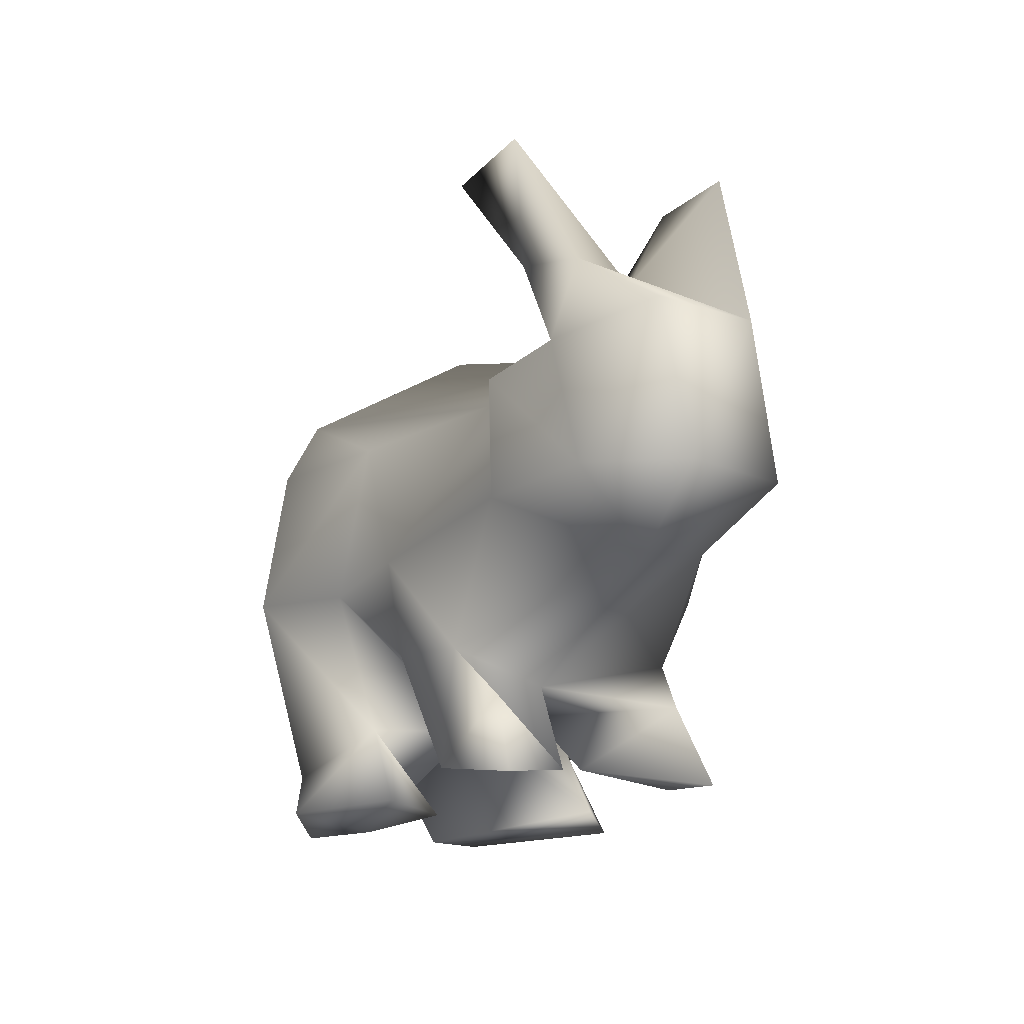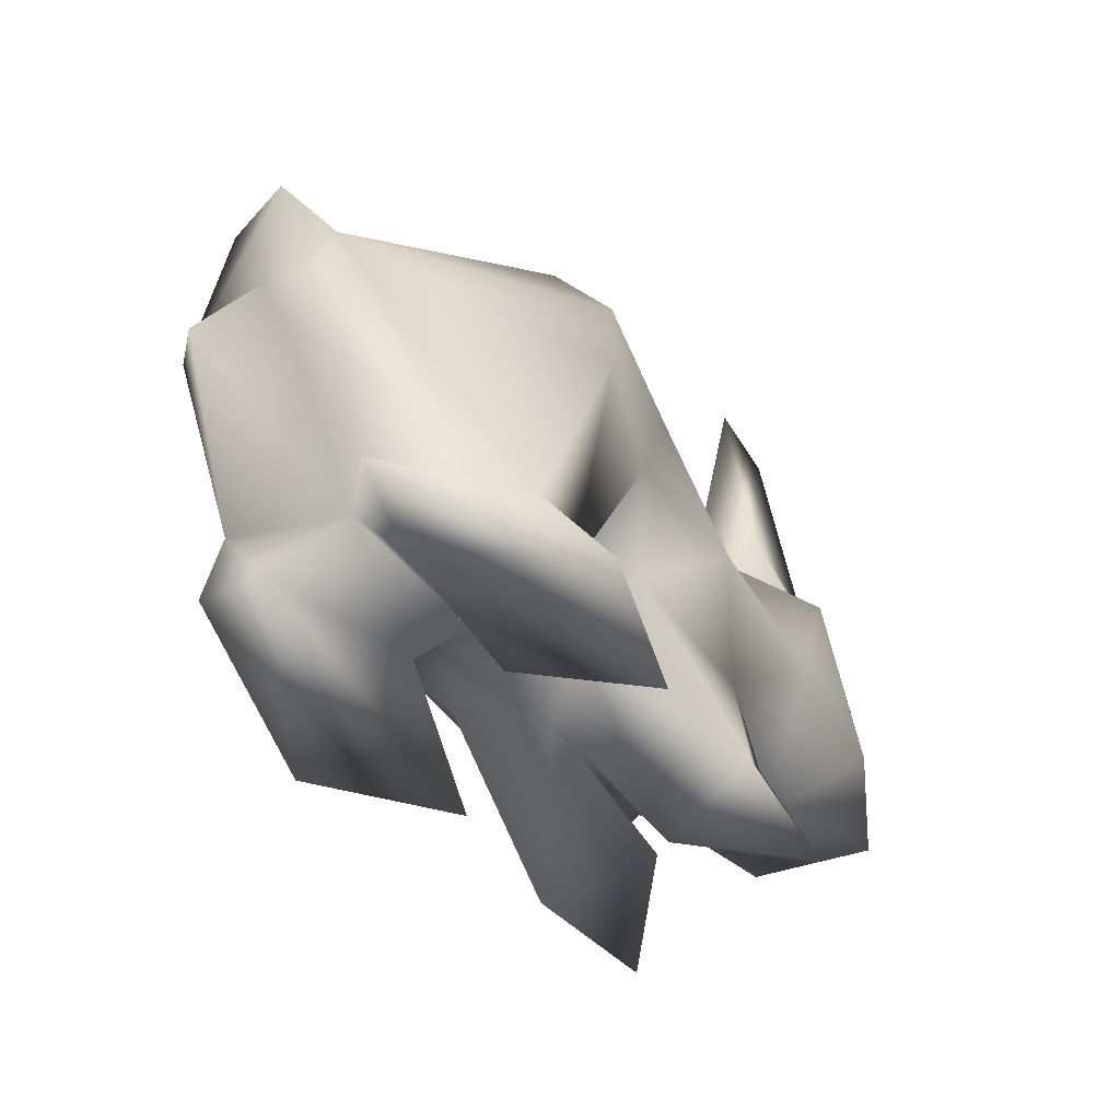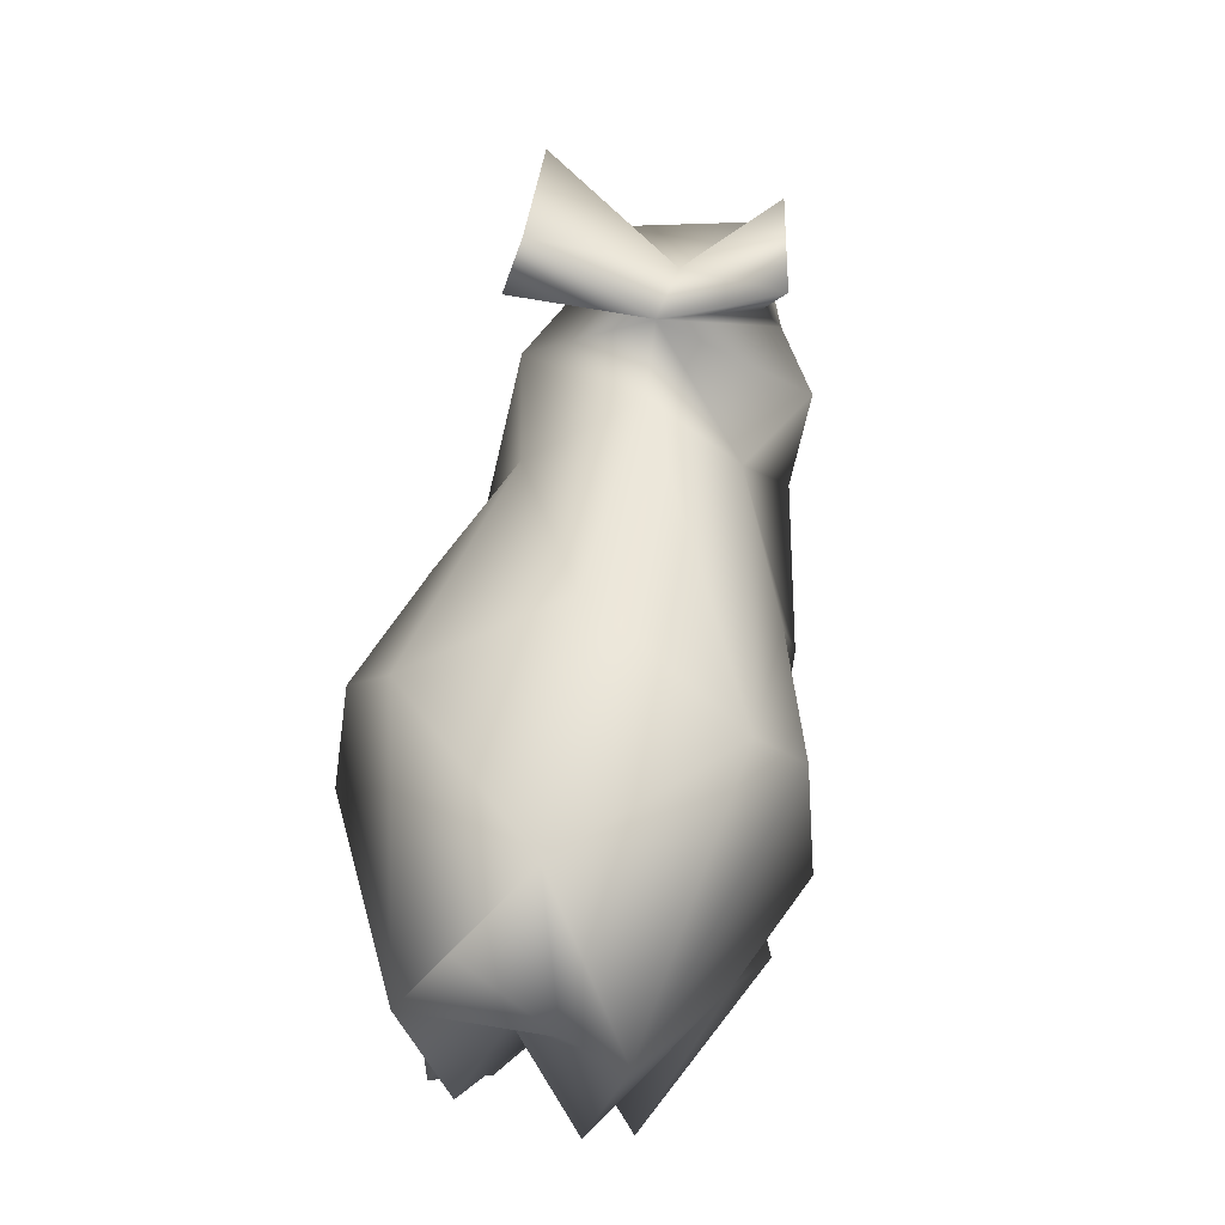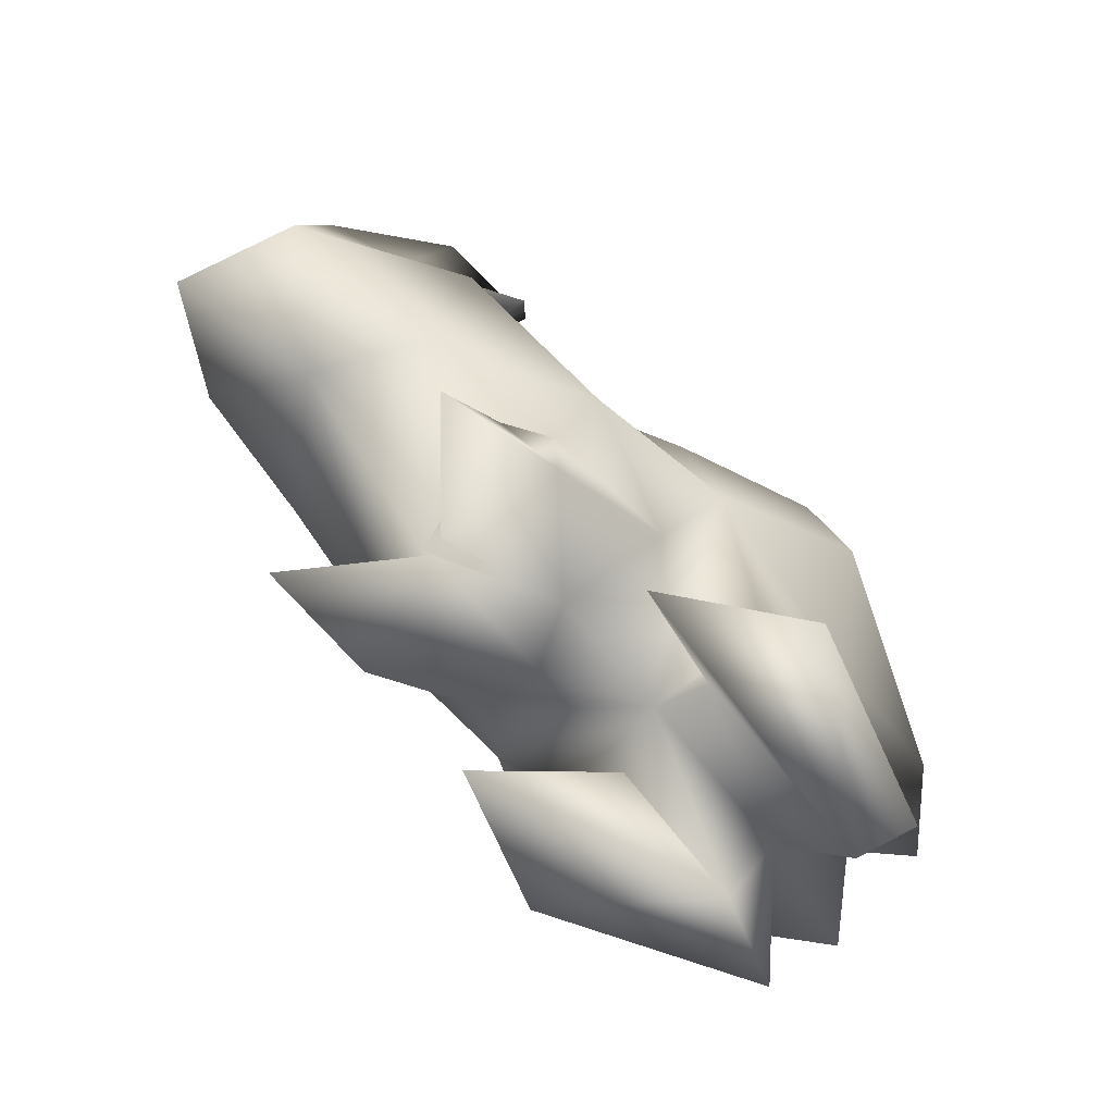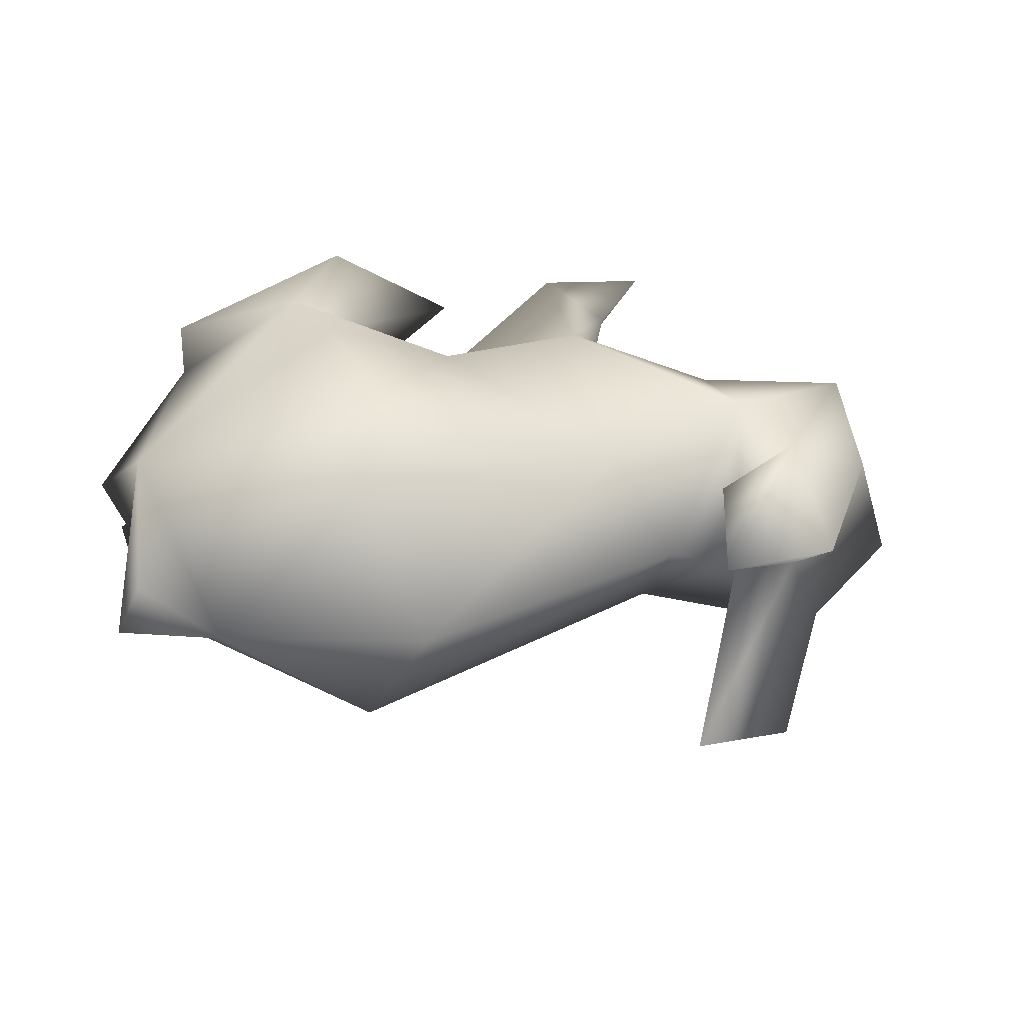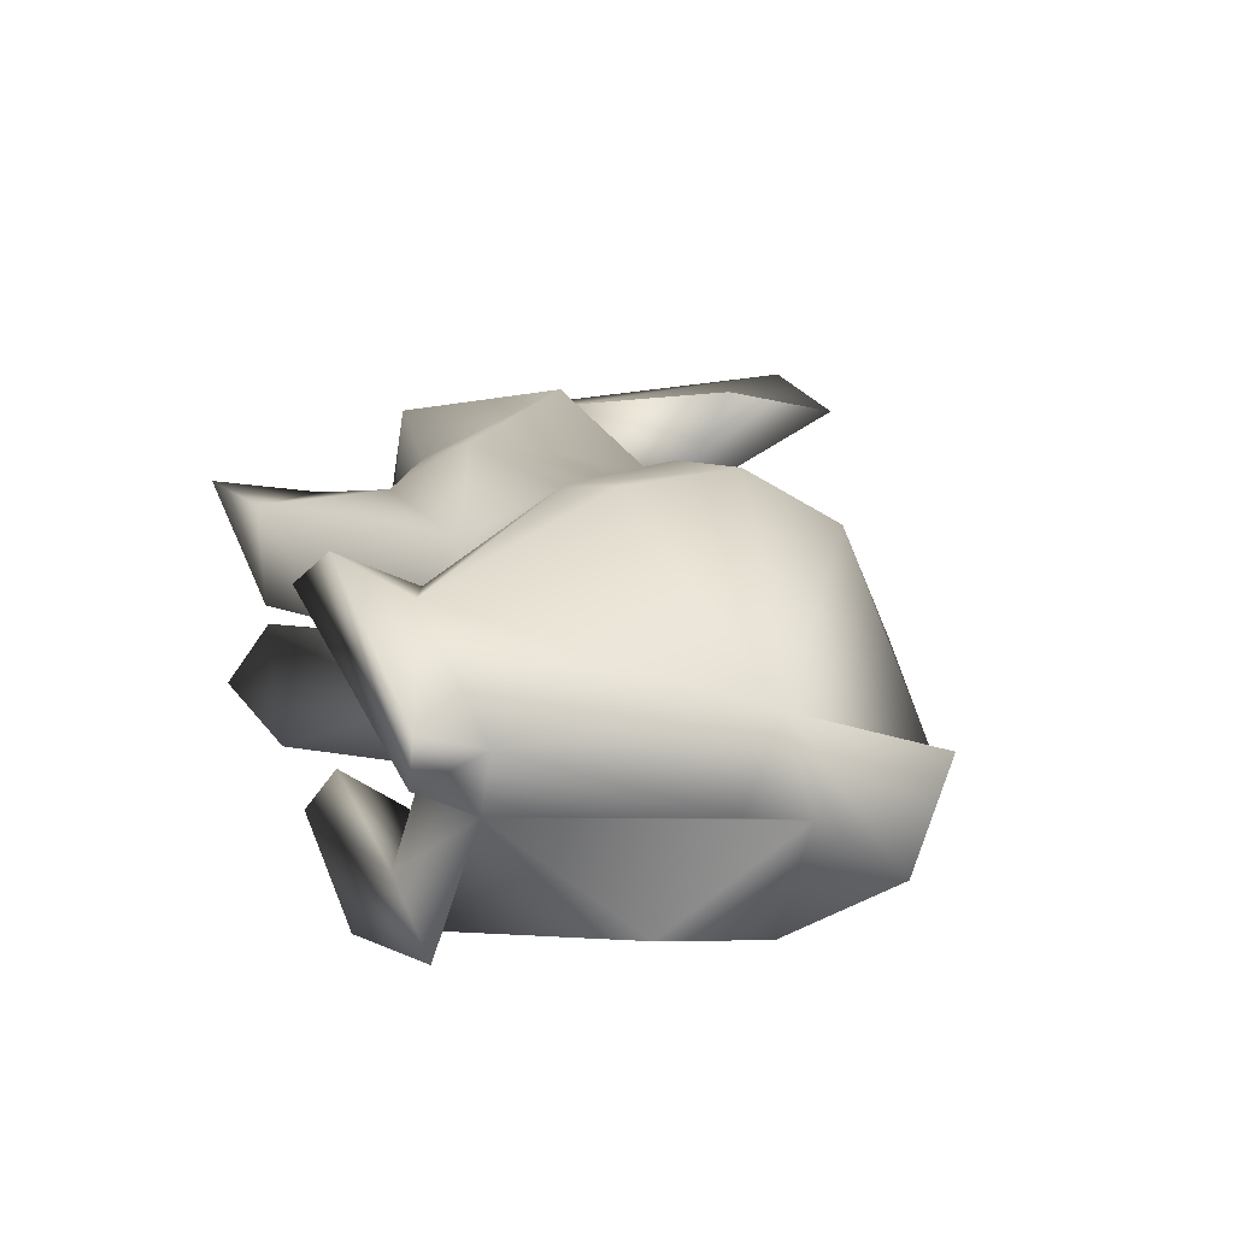
<metadata>
{"format":"obj","ext":"obj","renderer":"f3d","projection":"perspective","resolution":1024,"background":"white","views":[{"elev":-15.9,"azim":-115.4,"up":"+Y"},{"elev":-54.3,"azim":130.2,"up":"+Y"},{"elev":53.9,"azim":101.3,"up":"+Y"},{"elev":-73.8,"azim":-43.9,"up":"+Y"},{"elev":34.2,"azim":167.0,"up":"+Z"},{"elev":25.6,"azim":66.4,"up":"+Z"}]}
</metadata>
<code>
g default
v -0.492 0.6435 0.1617
v -0.2852 0.8474 0.2252
v -0.2414 1.019 0.1794
v -0.427 1.013 0.1854
v 0.7075 0.4418 -0.1647
v 0.7627 0.6131 -0.08147
v 0.6977 0.4997 0.003313
v 0.6901 0.4544 0.1747
v 0.7182 0.7005 0.07396
v 0.5912 0.7506 -0.02082
v 0.3303 0.7268 -0.2572
v -0.2216 0.6188 -0.1536
v -0.2413 0.7168 0.000873
v 0.2426 0.8683 0.000188
v 0.05393 0.6045 -0.2604
v 0.2785 0.6024 -0.3321
v 0.04643 0.5949 0.2646
v 0.2701 0.5944 0.3361
v 0.3299 0.7302 0.2467
v 0.3477 0.07195 0.2603
v 0.2478 -0.01663 0.3048
v 0.5688 -0.01365 0.1809
v -0.4129 0.3456 0.1386
v -0.5022 0.3127 -0.01333
v -0.2134 0.1497 -0.05337
v -0.006402 0.1413 0.03185
v 0.2078 0.1479 0.009341
v 0.04879 0.2433 0.1919
v 0.4825 0.1059 -0.0152
v 0.2318 0.1168 0.09764
v -0.6158 0.6808 0.1216
v 0.5761 0.0891 0.139
v 0.45 -0.01344 -0.09077
v 0.5973 -0.01159 -0.1515
v 0.7339 0.2477 -0.1002
v 0.252 -0.01609 -0.3067
v -0.3538 0.822 -0.1515
v -0.2137 1.015 -0.2028
v -0.3482 0.7734 0.006389
v -0.5094 0.7828 -0.1308
v -0.456 0.7752 -0.009787
v -0.3612 1.047 -0.1713
v -0.5833 0.4165 -0.1707
v -0.3625 0.4138 -0.2136
v -0.3737 -0.02153 -0.1869
v -0.2206 0.01432 -0.01771
v -0.2722 0.118 -0.1598
v -0.171 0.01052 -0.212
v -0.1738 0.2095 -0.1918
v 0.05414 0.242 -0.1931
v 0.3604 0.06508 -0.2579
v 0.3146 0.3666 -0.3591
v -0.07449 0.3695 -0.2717
v 0.1976 0.133 -0.1815
v 0.1431 0.3554 -0.2755
v 0.2009 -0.01037 -0.05772
v 0.7599 0.3591 0.07367
v 0.5401 -0.01319 0.08252
v 0.03144 -0.01171 0.1631
v -0.1557 0.6316 0.1738
v -0.4019 0.5894 0.2285
v -0.6691 0.3984 0.1266
v -0.1818 -0.000655 0.2013
v 0.1046 0.3845 0.2796
v 0.2282 0.1202 0.2184
v -0.2669 0.1231 0.1711
v -0.1787 0.2105 0.195
v -0.3994 0.5976 -0.2347
v -0.6821 0.665 -0.08263
v -0.4872 0.6453 -0.1687
v 0.04409 0.1623 -0.07493
v -0.7409 0.3938 -0.06326
v -0.152 0.3328 0.264
v -0.2294 0.01381 0.01063
v -0.3773 -0.02066 0.1722
v 0.02963 -0.01504 -0.2163
v 0.3157 0.3823 0.3595
g mesh
f 1 2 3
f 1 3 4
f 5 6 7
f 6 8 7
f 9 10 8
f 5 10 6
f 6 10 9
f 8 6 9
f 11 12 13
f 11 13 14
f 11 14 10
f 15 12 11
f 5 16 11
f 16 15 11
f 10 5 11
f 17 18 19
f 20 21 22
f 23 24 25
f 26 27 28
f 29 30 27
f 1 4 31
f 8 20 32
f 29 33 34
f 7 29 35
f 36 34 33
f 37 38 39
f 40 41 42
f 37 40 42
f 24 43 44
f 45 46 47
f 48 49 50
f 51 52 5
f 53 44 12
f 54 55 52
f 33 54 56
f 39 38 41
f 5 7 35
f 29 7 57
f 22 21 58
f 58 21 59
f 60 13 61
f 39 1 61
f 41 31 4
f 62 61 1
f 26 28 63
f 19 8 10
f 27 64 28
f 20 65 21
f 25 66 67
f 61 13 39
f 58 29 32
f 29 51 35
f 44 68 12
f 38 37 42
f 69 70 43
f 68 43 70
f 71 46 48
f 54 51 36
f 33 27 54
f 55 53 15
f 52 55 15
f 52 15 16
f 49 53 50
f 45 47 48
f 54 52 51
f 71 26 46
f 43 24 72
f 70 40 37
f 39 70 37
f 52 16 5
f 34 51 29
f 8 57 7
f 23 73 61
f 62 31 72
f 27 30 65
f 67 73 23
f 64 17 60
f 67 63 28
f 65 59 21
f 74 75 66
f 62 24 23
f 2 39 3
f 58 30 29
f 29 57 32
f 32 22 58
f 70 39 68
f 39 12 68
f 46 49 47
f 76 54 36
f 29 27 33
f 24 49 25
f 55 50 53
f 35 51 5
f 56 54 76
f 25 46 26
f 46 45 48
f 49 24 44
f 65 64 27
f 20 22 32
f 8 18 77
f 58 59 30
f 3 39 41
f 31 41 40
f 1 31 62
f 62 23 61
f 74 26 63
f 66 26 74
f 67 66 63
f 64 20 77
f 73 28 64
f 60 19 14
f 60 14 13
f 19 10 14
f 64 60 73
f 65 20 64
f 66 25 26
f 67 23 25
f 74 63 75
f 39 2 1
f 73 60 61
f 8 77 20
f 8 32 57
f 44 43 68
f 48 50 71
f 50 55 27
f 47 49 48
f 15 53 12
f 53 49 44
f 51 34 36
f 71 50 27
f 26 71 27
f 46 25 49
f 69 43 72
f 69 40 70
f 41 38 42
f 39 13 12
f 33 56 76
f 33 76 36
f 54 27 55
f 4 3 41
f 31 40 69
f 31 69 72
f 24 62 72
f 59 65 30
f 66 75 63
f 73 67 28
f 64 77 18
f 64 18 17
f 18 8 19
f 17 19 60

</code>
